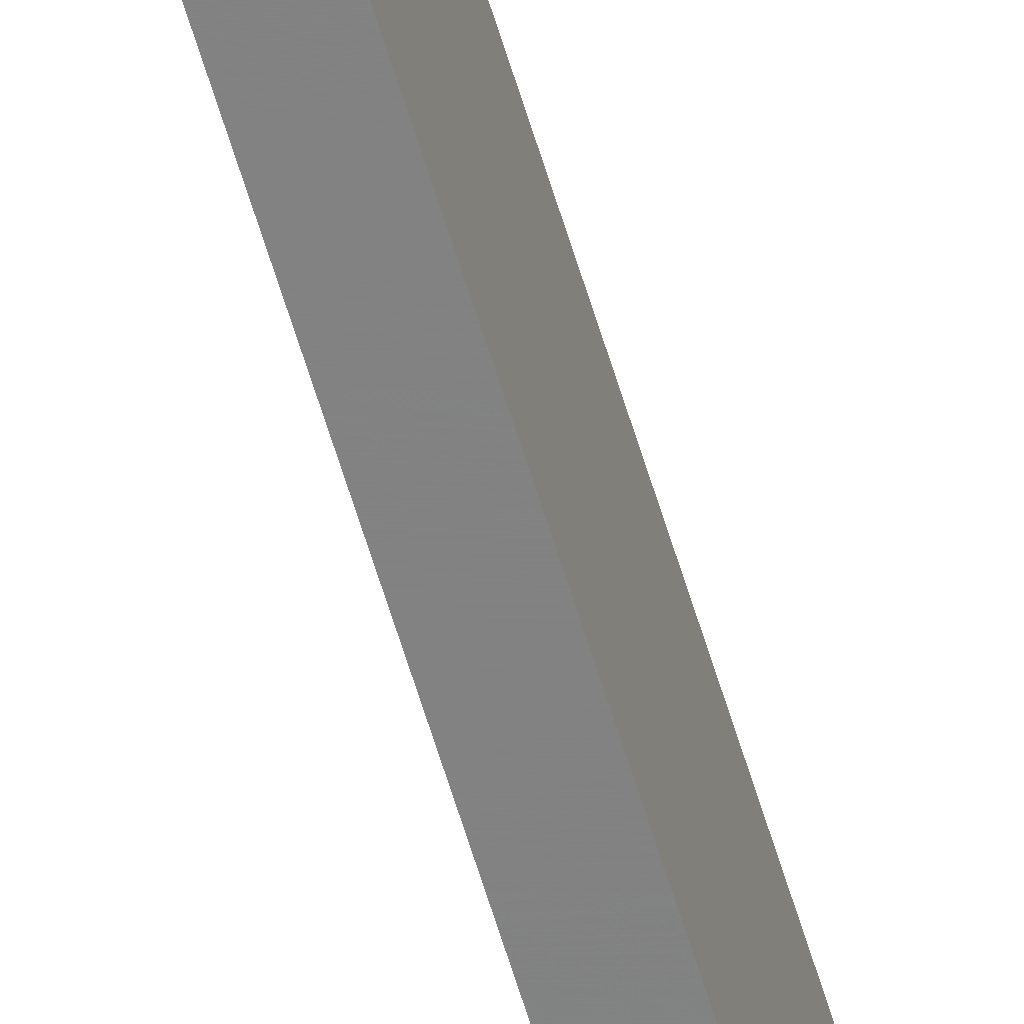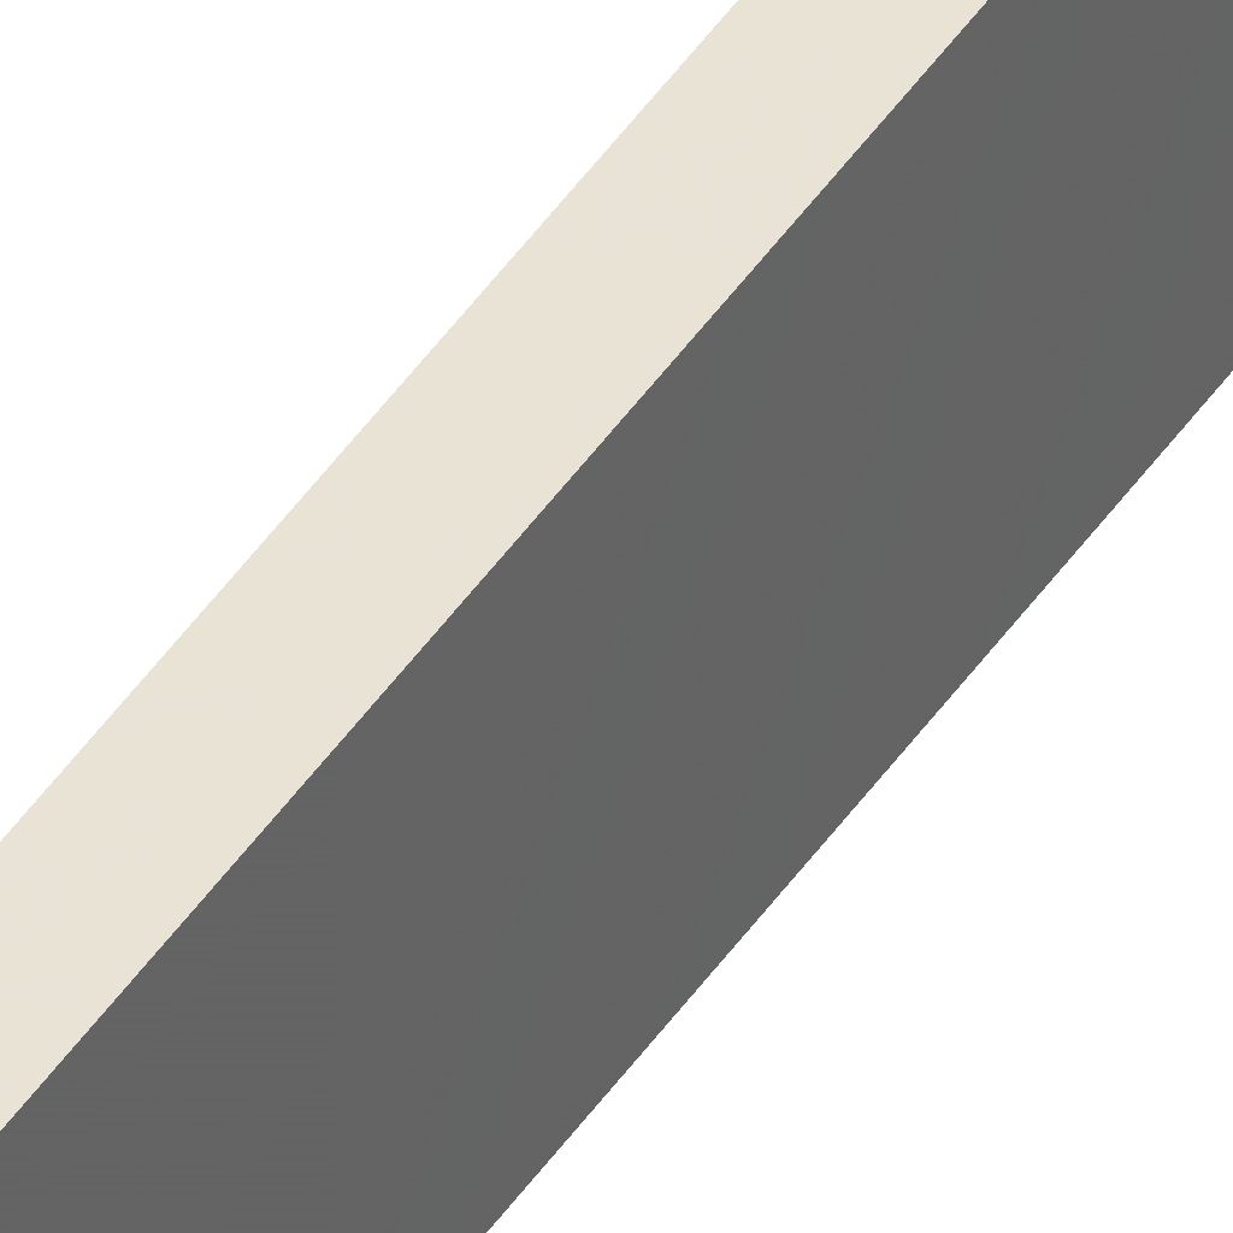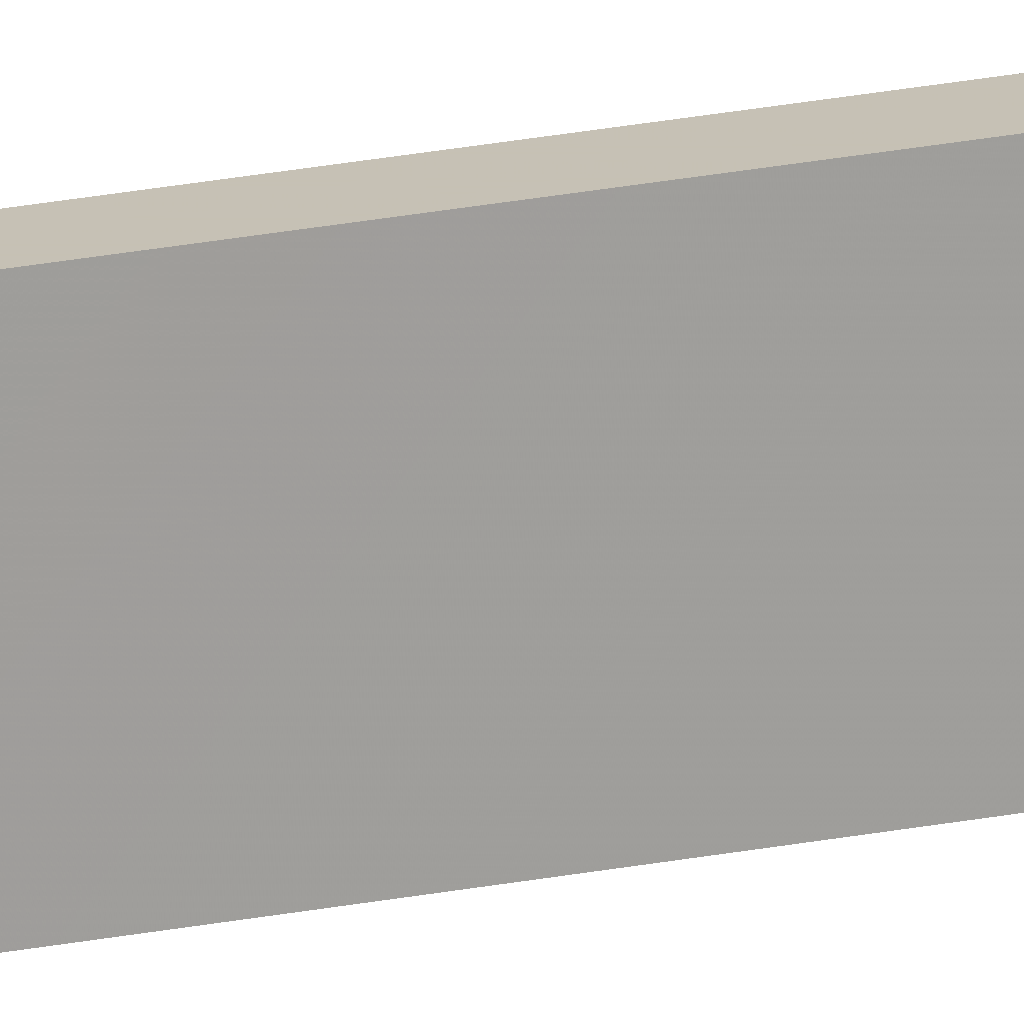
<metadata>
{"format":"obj","ext":"obj","renderer":"f3d","projection":"perspective","resolution":1024,"background":"white","views":[{"elev":-60.8,"azim":-163.5,"up":"+Y"},{"elev":40.5,"azim":-150.5,"up":"+Y"},{"elev":18.5,"azim":-113.0,"up":"+Y"}]}
</metadata>
<code>
o 6865
v 2190 1882 17.64
v 2190 1882 17.64
v 2190 1882 17.64
v 2190 1882 19.72
v 2190 1882 19.72
v 2190 1882 19.72
v 2190 1882 17.64
v 2190 1882 17.64
v 2190 1882 17.64
v 2190 1882 19.72
v 2190 1882 17.64
v 2190 1882 19.72
v 2190 1882 19.72
v 2190 1882 19.72
v 2190 1882 19.72
v 2190 1882 19.72
v 2190 1882 17.64
v 2190 1882 19.72
v 2190 1882 17.64
v 2190 1882 19.72
v 2190 1882 19.72
v 2190 1882 17.64
v 2190 1882 19.72
v 2190 1882 19.72
v 2190 1882 17.64
v 2190 1882 17.64
v 2190 1882 19.72
v 2190 1882 17.64
v 2190 1882 17.64
f 1 2 3
f 1 4 5
f 6 2 7
f 8 9 7
f 10 7 11
f 12 13 14
f 14 15 16
f 17 15 18
f 19 20 21
f 22 23 20
f 24 25 26
f 27 28 29

</code>
